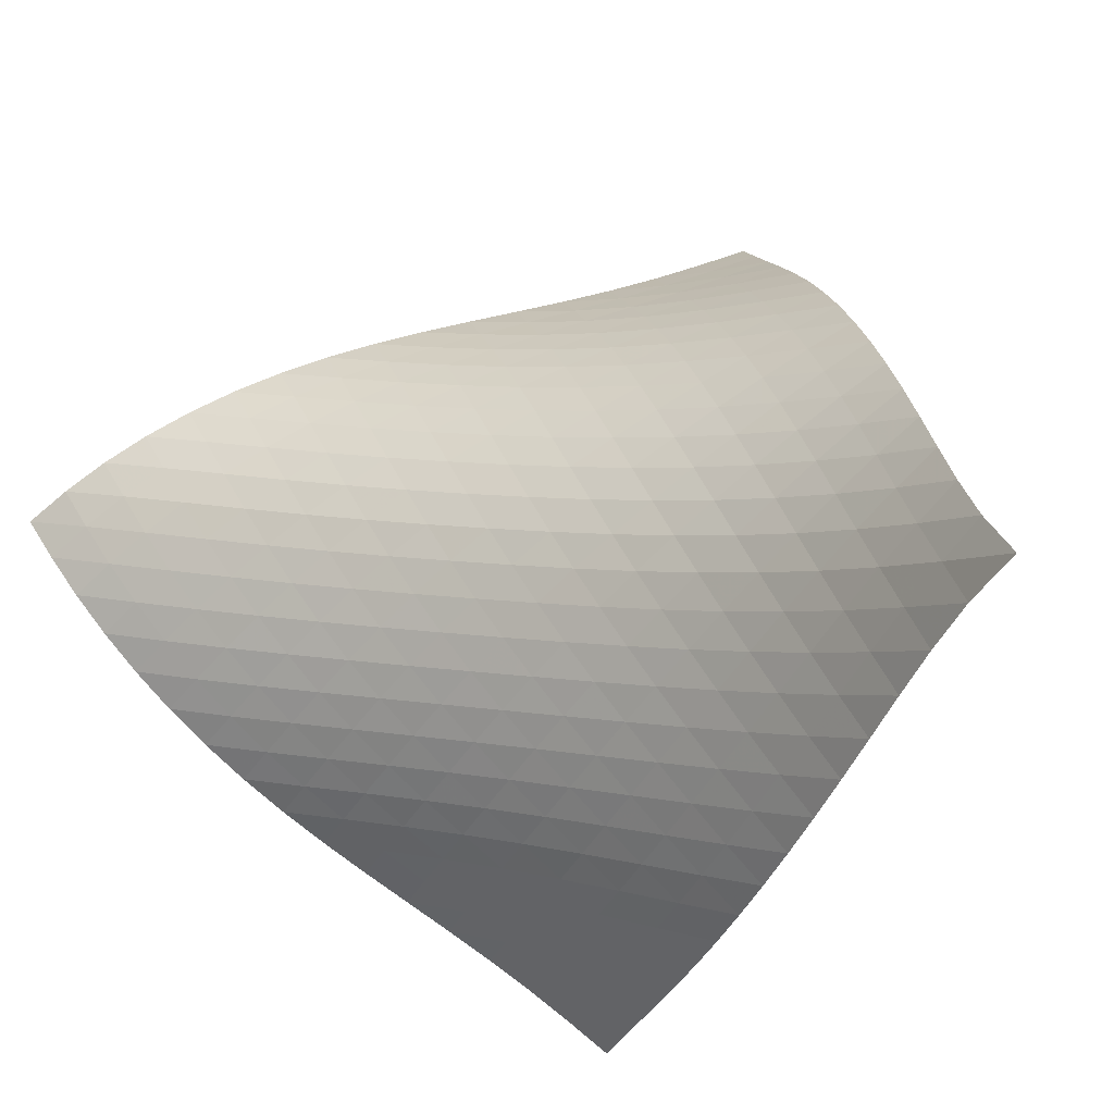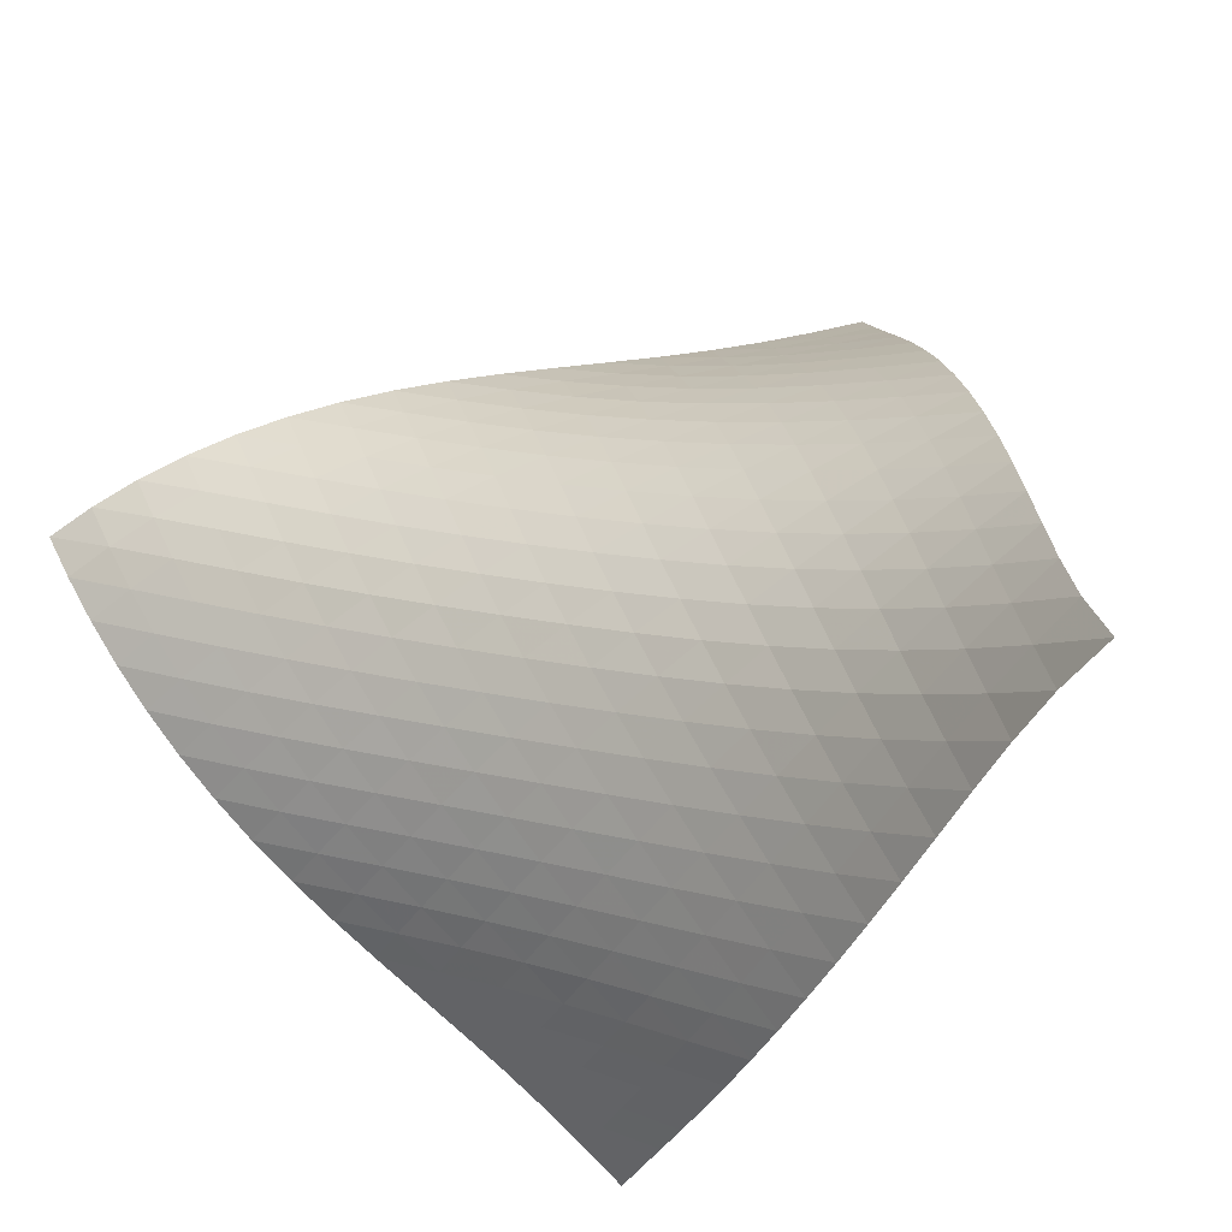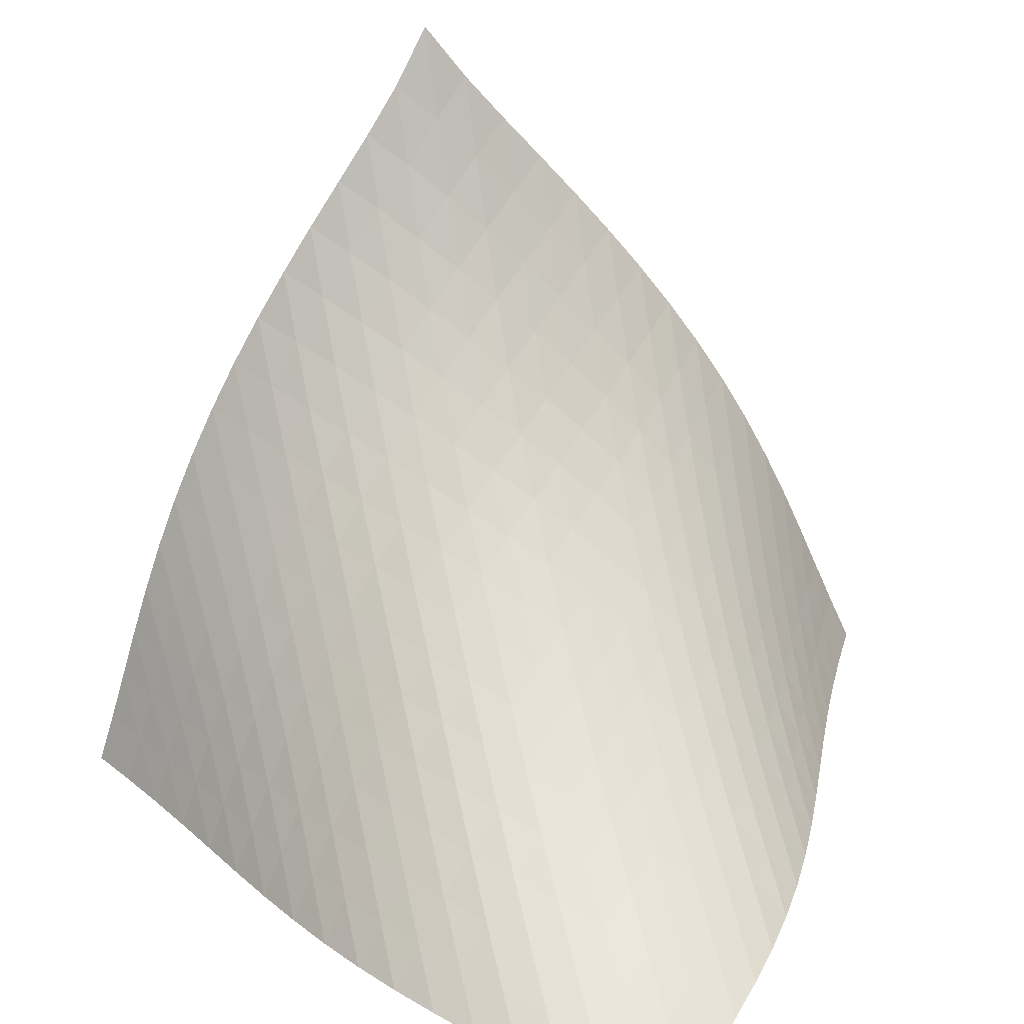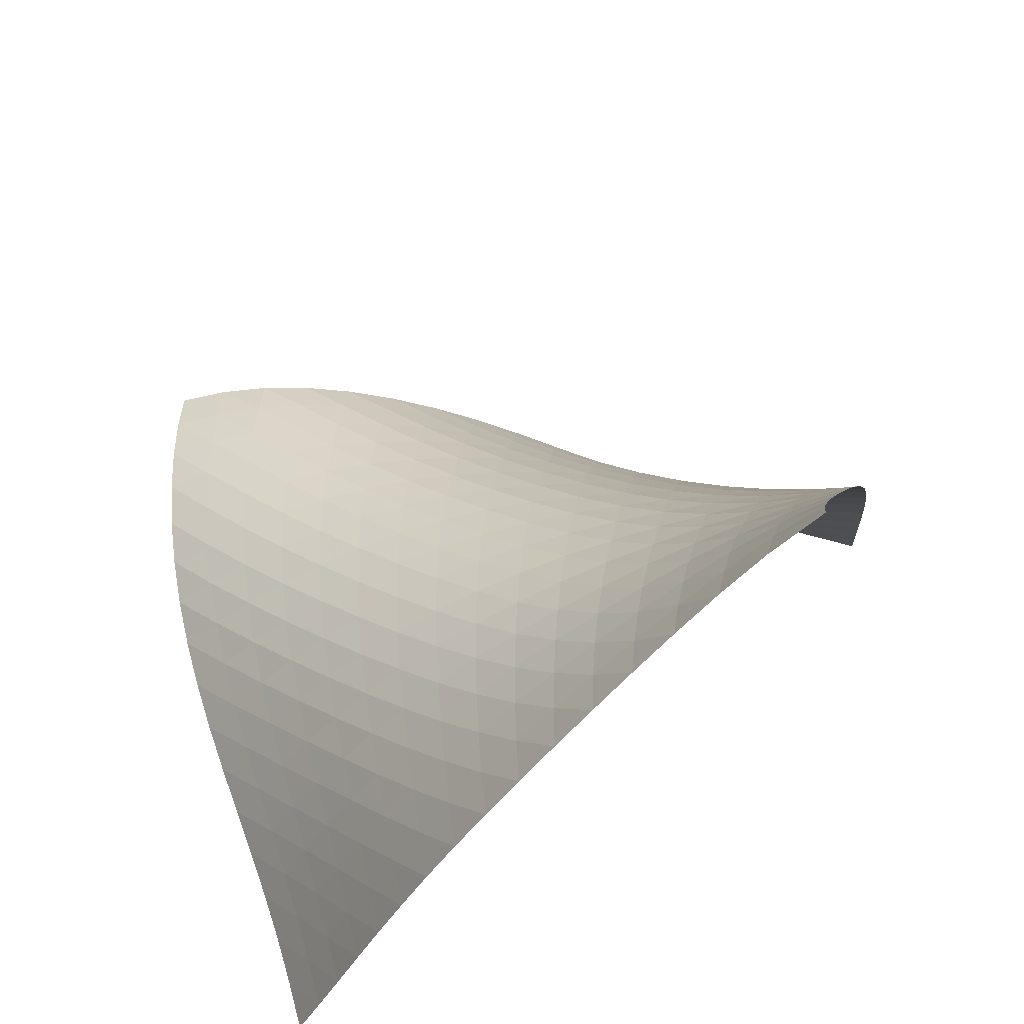
<metadata>
{"format":"obj","ext":"obj","renderer":"f3d","projection":"perspective","resolution":1024,"background":"white","views":[{"elev":79.2,"azim":55.0,"up":"+Y"},{"elev":76.5,"azim":60.8,"up":"+Y"},{"elev":37.6,"azim":-59.0,"up":"+Y"},{"elev":53.5,"azim":90.3,"up":"+Y"}]}
</metadata>
<code>
v -6.511 -0.03058 6.511
v -4.347 -11.53 14.24
v -14.24 -11.53 4.347
v -17.13 -10.81 17.13
v -13.88 -10.8 4.407
v -13.53 -10.05 4.462
v -13.18 -9.302 4.517
v -12.82 -8.546 4.581
v -12.43 -7.791 4.659
v -12.02 -7.044 4.755
v -11.58 -6.307 4.873
v -11.12 -5.585 5.012
v -10.62 -4.879 5.171
v -10.11 -4.189 5.351
v -9.572 -3.513 5.548
v -9.022 -2.848 5.76
v -8.456 -2.188 5.979
v -7.865 -1.523 6.196
v -7.231 -0.8259 6.388
v -6.388 -0.8259 7.231
v -6.196 -1.523 7.865
v -5.979 -2.188 8.456
v -5.76 -2.848 9.022
v -5.548 -3.513 9.572
v -5.351 -4.189 10.11
v -5.171 -4.879 10.62
v -5.012 -5.585 11.12
v -4.873 -6.307 11.58
v -4.755 -7.044 12.02
v -4.659 -7.791 12.43
v -4.581 -8.546 12.82
v -4.517 -9.302 13.18
v -4.462 -10.05 13.53
v -4.407 -10.8 13.88
v -5.131 -11.49 14.45
v -5.914 -11.44 14.69
v -6.695 -11.39 14.95
v -7.475 -11.31 15.23
v -8.256 -11.21 15.53
v -9.04 -11.1 15.82
v -9.83 -10.98 16.1
v -10.63 -10.85 16.37
v -11.43 -10.72 16.6
v -12.25 -10.6 16.79
v -13.07 -10.5 16.95
v -13.9 -10.43 17.06
v -14.72 -10.41 17.13
v -15.54 -10.45 17.16
v -16.35 -10.58 17.16
v -17.16 -10.58 16.35
v -17.16 -10.45 15.54
v -17.13 -10.41 14.72
v -17.06 -10.43 13.9
v -16.95 -10.5 13.07
v -16.79 -10.6 12.25
v -16.6 -10.72 11.43
v -16.37 -10.85 10.63
v -16.1 -10.98 9.83
v -15.82 -11.1 9.04
v -15.53 -11.21 8.256
v -15.23 -11.31 7.475
v -14.95 -11.39 6.695
v -14.69 -11.44 5.914
v -14.45 -11.49 5.131
v -7.073 -1.354 7.073
v -7.73 -1.946 6.899
v -8.357 -2.548 6.707
v -8.962 -3.155 6.51
v -9.548 -3.771 6.317
v -10.12 -4.399 6.134
v -10.67 -5.044 5.964
v -11.19 -5.706 5.809
v -11.69 -6.388 5.672
v -12.16 -7.09 5.554
v -12.59 -7.809 5.455
v -13 -8.541 5.373
v -13.38 -9.28 5.306
v -13.74 -10.02 5.248
v -14.1 -10.76 5.191
v -6.899 -1.946 7.73
v -7.58 -2.434 7.58
v -8.24 -2.958 7.416
v -8.879 -3.502 7.244
v -9.501 -4.062 7.073
v -10.1 -4.638 6.906
v -10.69 -5.232 6.749
v -11.25 -5.848 6.603
v -11.78 -6.488 6.47
v -12.27 -7.152 6.352
v -12.74 -7.839 6.251
v -13.17 -8.544 6.166
v -13.57 -9.264 6.095
v -13.96 -9.991 6.033
v -14.33 -10.72 5.975
v -6.707 -2.548 8.357
v -7.416 -2.958 8.24
v -8.106 -3.408 8.106
v -8.78 -3.884 7.963
v -9.436 -4.382 7.817
v -10.07 -4.9 7.671
v -10.69 -5.44 7.528
v -11.29 -6.006 7.393
v -11.85 -6.6 7.266
v -12.38 -7.223 7.149
v -12.88 -7.874 7.046
v -13.34 -8.55 6.958
v -13.78 -9.245 6.882
v -14.18 -9.953 6.817
v -14.57 -10.67 6.757
v -6.51 -3.155 8.962
v -7.244 -3.502 8.879
v -7.963 -3.884 8.78
v -8.668 -4.293 8.668
v -9.357 -4.727 8.549
v -10.03 -5.184 8.426
v -10.68 -5.666 8.302
v -11.31 -6.178 8.178
v -11.91 -6.722 8.059
v -12.48 -7.3 7.946
v -13.02 -7.912 7.842
v -13.52 -8.554 7.75
v -13.98 -9.221 7.67
v -14.42 -9.906 7.601
v -14.83 -10.6 7.538
v -6.317 -3.771 9.548
v -7.073 -4.062 9.501
v -7.817 -4.382 9.436
v -8.549 -4.727 9.357
v -9.269 -5.096 9.269
v -9.974 -5.489 9.171
v -10.66 -5.911 9.068
v -11.33 -6.365 8.96
v -11.96 -6.856 8.849
v -12.57 -7.386 8.741
v -13.14 -7.954 8.638
v -13.68 -8.557 8.543
v -14.18 -9.191 8.459
v -14.65 -9.85 8.385
v -15.1 -10.53 8.319
v -6.134 -4.399 10.12
v -6.906 -4.638 10.1
v -7.671 -4.9 10.07
v -8.426 -5.184 10.03
v -9.171 -5.489 9.974
v -9.905 -5.819 9.905
v -10.62 -6.179 9.825
v -11.32 -6.573 9.735
v -12 -7.007 9.637
v -12.64 -7.485 9.536
v -13.25 -8.004 9.435
v -13.83 -8.565 9.339
v -14.37 -9.16 9.251
v -14.88 -9.786 9.173
v -15.36 -10.44 9.103
v -5.964 -5.044 10.67
v -6.749 -5.232 10.69
v -7.528 -5.44 10.69
v -8.302 -5.666 10.68
v -9.068 -5.911 10.66
v -9.825 -6.179 10.62
v -10.57 -6.475 10.57
v -11.3 -6.808 10.5
v -12.01 -7.182 10.42
v -12.69 -7.603 10.33
v -13.34 -8.07 10.23
v -13.95 -8.582 10.14
v -14.54 -9.134 10.05
v -15.09 -9.721 9.966
v -15.61 -10.34 9.894
v -5.809 -5.706 11.19
v -6.603 -5.848 11.25
v -7.393 -6.006 11.29
v -8.178 -6.178 11.31
v -8.96 -6.365 11.33
v -9.735 -6.573 11.32
v -10.5 -6.808 11.3
v -11.26 -7.078 11.26
v -11.99 -7.391 11.19
v -12.71 -7.751 11.12
v -13.39 -8.161 11.03
v -14.05 -8.618 10.94
v -14.68 -9.119 10.85
v -15.27 -9.661 10.77
v -15.83 -10.24 10.69
v -5.672 -6.388 11.69
v -6.47 -6.488 11.78
v -7.266 -6.6 11.85
v -8.059 -6.722 11.91
v -8.849 -6.856 11.96
v -9.637 -7.007 12
v -10.42 -7.182 12.01
v -11.19 -7.391 11.99
v -11.95 -7.641 11.95
v -12.7 -7.938 11.9
v -13.42 -8.285 11.82
v -14.11 -8.682 11.74
v -14.78 -9.126 11.66
v -15.42 -9.616 11.57
v -16.02 -10.15 11.5
v -5.554 -7.09 12.16
v -6.352 -7.152 12.27
v -7.149 -7.223 12.38
v -7.946 -7.3 12.48
v -8.741 -7.386 12.57
v -9.536 -7.485 12.64
v -10.33 -7.603 12.69
v -11.12 -7.751 12.71
v -11.9 -7.938 12.7
v -12.66 -8.17 12.66
v -13.42 -8.451 12.61
v -14.15 -8.782 12.54
v -14.85 -9.163 12.47
v -15.53 -9.594 12.39
v -16.18 -10.07 12.31
v -5.455 -7.809 12.59
v -6.251 -7.839 12.74
v -7.046 -7.874 12.88
v -7.842 -7.912 13.02
v -8.638 -7.954 13.14
v -9.435 -8.004 13.25
v -10.23 -8.07 13.34
v -11.03 -8.161 13.39
v -11.82 -8.285 13.42
v -12.61 -8.451 13.42
v -13.39 -8.663 13.39
v -14.15 -8.923 13.34
v -14.89 -9.236 13.27
v -15.6 -9.602 13.2
v -16.29 -10.02 13.13
v -5.373 -8.541 13
v -6.166 -8.544 13.17
v -6.958 -8.55 13.34
v -7.75 -8.554 13.52
v -8.543 -8.557 13.68
v -9.339 -8.565 13.83
v -10.14 -8.582 13.95
v -10.94 -8.618 14.05
v -11.74 -8.682 14.11
v -12.54 -8.782 14.15
v -13.34 -8.923 14.15
v -14.12 -9.112 14.12
v -14.89 -9.352 14.08
v -15.64 -9.65 14.02
v -16.37 -10.01 13.96
v -5.306 -9.28 13.38
v -6.095 -9.264 13.57
v -6.882 -9.245 13.78
v -7.67 -9.221 13.98
v -8.459 -9.191 14.18
v -9.251 -9.16 14.37
v -10.05 -9.134 14.54
v -10.85 -9.119 14.68
v -11.66 -9.126 14.78
v -12.47 -9.163 14.85
v -13.27 -9.236 14.89
v -14.08 -9.352 14.89
v -14.87 -9.52 14.87
v -15.65 -9.748 14.83
v -16.41 -10.05 14.78
v -5.248 -10.02 13.74
v -6.033 -9.991 13.96
v -6.817 -9.953 14.18
v -7.601 -9.906 14.42
v -8.385 -9.85 14.65
v -9.173 -9.786 14.88
v -9.966 -9.721 15.09
v -10.77 -9.661 15.27
v -11.57 -9.616 15.42
v -12.39 -9.594 15.53
v -13.2 -9.602 15.6
v -14.02 -9.65 15.64
v -14.83 -9.748 15.65
v -15.63 -9.909 15.63
v -16.41 -10.14 15.59
v -5.191 -10.76 14.1
v -5.975 -10.72 14.33
v -6.757 -10.67 14.57
v -7.538 -10.6 14.83
v -8.319 -10.53 15.1
v -9.103 -10.44 15.36
v -9.894 -10.34 15.61
v -10.69 -10.24 15.83
v -11.5 -10.15 16.02
v -12.31 -10.07 16.18
v -13.13 -10.02 16.29
v -13.96 -10.01 16.37
v -14.78 -10.05 16.41
v -15.59 -10.14 16.41
v -16.39 -10.32 16.39
f 289 49 4
f 289 4 50
f 5 79 64
f 5 64 3
f 79 94 63
f 79 63 64
f 94 109 62
f 94 62 63
f 109 124 61
f 109 61 62
f 124 139 60
f 124 60 61
f 139 154 59
f 139 59 60
f 154 169 58
f 154 58 59
f 169 184 57
f 169 57 58
f 184 199 56
f 184 56 57
f 199 214 55
f 199 55 56
f 214 229 54
f 214 54 55
f 229 244 53
f 229 53 54
f 244 259 52
f 244 52 53
f 259 274 51
f 259 51 52
f 274 289 50
f 274 50 51
f 1 20 65
f 1 65 19
f 19 65 66
f 19 66 18
f 18 66 67
f 18 67 17
f 17 67 68
f 17 68 16
f 16 68 69
f 16 69 15
f 15 69 70
f 15 70 14
f 14 70 71
f 14 71 13
f 13 71 72
f 13 72 12
f 12 72 73
f 12 73 11
f 11 73 74
f 11 74 10
f 10 74 75
f 10 75 9
f 9 75 76
f 9 76 8
f 8 76 77
f 8 77 7
f 7 77 78
f 7 78 6
f 6 78 79
f 6 79 5
f 20 21 80
f 20 80 65
f 65 80 81
f 65 81 66
f 66 81 82
f 66 82 67
f 67 82 83
f 67 83 68
f 68 83 84
f 68 84 69
f 69 84 85
f 69 85 70
f 70 85 86
f 70 86 71
f 71 86 87
f 71 87 72
f 72 87 88
f 72 88 73
f 73 88 89
f 73 89 74
f 74 89 90
f 74 90 75
f 75 90 91
f 75 91 76
f 76 91 92
f 76 92 77
f 77 92 93
f 77 93 78
f 78 93 94
f 78 94 79
f 21 22 95
f 21 95 80
f 80 95 96
f 80 96 81
f 81 96 97
f 81 97 82
f 82 97 98
f 82 98 83
f 83 98 99
f 83 99 84
f 84 99 100
f 84 100 85
f 85 100 101
f 85 101 86
f 86 101 102
f 86 102 87
f 87 102 103
f 87 103 88
f 88 103 104
f 88 104 89
f 89 104 105
f 89 105 90
f 90 105 106
f 90 106 91
f 91 106 107
f 91 107 92
f 92 107 108
f 92 108 93
f 93 108 109
f 93 109 94
f 22 23 110
f 22 110 95
f 95 110 111
f 95 111 96
f 96 111 112
f 96 112 97
f 97 112 113
f 97 113 98
f 98 113 114
f 98 114 99
f 99 114 115
f 99 115 100
f 100 115 116
f 100 116 101
f 101 116 117
f 101 117 102
f 102 117 118
f 102 118 103
f 103 118 119
f 103 119 104
f 104 119 120
f 104 120 105
f 105 120 121
f 105 121 106
f 106 121 122
f 106 122 107
f 107 122 123
f 107 123 108
f 108 123 124
f 108 124 109
f 23 24 125
f 23 125 110
f 110 125 126
f 110 126 111
f 111 126 127
f 111 127 112
f 112 127 128
f 112 128 113
f 113 128 129
f 113 129 114
f 114 129 130
f 114 130 115
f 115 130 131
f 115 131 116
f 116 131 132
f 116 132 117
f 117 132 133
f 117 133 118
f 118 133 134
f 118 134 119
f 119 134 135
f 119 135 120
f 120 135 136
f 120 136 121
f 121 136 137
f 121 137 122
f 122 137 138
f 122 138 123
f 123 138 139
f 123 139 124
f 24 25 140
f 24 140 125
f 125 140 141
f 125 141 126
f 126 141 142
f 126 142 127
f 127 142 143
f 127 143 128
f 128 143 144
f 128 144 129
f 129 144 145
f 129 145 130
f 130 145 146
f 130 146 131
f 131 146 147
f 131 147 132
f 132 147 148
f 132 148 133
f 133 148 149
f 133 149 134
f 134 149 150
f 134 150 135
f 135 150 151
f 135 151 136
f 136 151 152
f 136 152 137
f 137 152 153
f 137 153 138
f 138 153 154
f 138 154 139
f 25 26 155
f 25 155 140
f 140 155 156
f 140 156 141
f 141 156 157
f 141 157 142
f 142 157 158
f 142 158 143
f 143 158 159
f 143 159 144
f 144 159 160
f 144 160 145
f 145 160 161
f 145 161 146
f 146 161 162
f 146 162 147
f 147 162 163
f 147 163 148
f 148 163 164
f 148 164 149
f 149 164 165
f 149 165 150
f 150 165 166
f 150 166 151
f 151 166 167
f 151 167 152
f 152 167 168
f 152 168 153
f 153 168 169
f 153 169 154
f 26 27 170
f 26 170 155
f 155 170 171
f 155 171 156
f 156 171 172
f 156 172 157
f 157 172 173
f 157 173 158
f 158 173 174
f 158 174 159
f 159 174 175
f 159 175 160
f 160 175 176
f 160 176 161
f 161 176 177
f 161 177 162
f 162 177 178
f 162 178 163
f 163 178 179
f 163 179 164
f 164 179 180
f 164 180 165
f 165 180 181
f 165 181 166
f 166 181 182
f 166 182 167
f 167 182 183
f 167 183 168
f 168 183 184
f 168 184 169
f 27 28 185
f 27 185 170
f 170 185 186
f 170 186 171
f 171 186 187
f 171 187 172
f 172 187 188
f 172 188 173
f 173 188 189
f 173 189 174
f 174 189 190
f 174 190 175
f 175 190 191
f 175 191 176
f 176 191 192
f 176 192 177
f 177 192 193
f 177 193 178
f 178 193 194
f 178 194 179
f 179 194 195
f 179 195 180
f 180 195 196
f 180 196 181
f 181 196 197
f 181 197 182
f 182 197 198
f 182 198 183
f 183 198 199
f 183 199 184
f 28 29 200
f 28 200 185
f 185 200 201
f 185 201 186
f 186 201 202
f 186 202 187
f 187 202 203
f 187 203 188
f 188 203 204
f 188 204 189
f 189 204 205
f 189 205 190
f 190 205 206
f 190 206 191
f 191 206 207
f 191 207 192
f 192 207 208
f 192 208 193
f 193 208 209
f 193 209 194
f 194 209 210
f 194 210 195
f 195 210 211
f 195 211 196
f 196 211 212
f 196 212 197
f 197 212 213
f 197 213 198
f 198 213 214
f 198 214 199
f 29 30 215
f 29 215 200
f 200 215 216
f 200 216 201
f 201 216 217
f 201 217 202
f 202 217 218
f 202 218 203
f 203 218 219
f 203 219 204
f 204 219 220
f 204 220 205
f 205 220 221
f 205 221 206
f 206 221 222
f 206 222 207
f 207 222 223
f 207 223 208
f 208 223 224
f 208 224 209
f 209 224 225
f 209 225 210
f 210 225 226
f 210 226 211
f 211 226 227
f 211 227 212
f 212 227 228
f 212 228 213
f 213 228 229
f 213 229 214
f 30 31 230
f 30 230 215
f 215 230 231
f 215 231 216
f 216 231 232
f 216 232 217
f 217 232 233
f 217 233 218
f 218 233 234
f 218 234 219
f 219 234 235
f 219 235 220
f 220 235 236
f 220 236 221
f 221 236 237
f 221 237 222
f 222 237 238
f 222 238 223
f 223 238 239
f 223 239 224
f 224 239 240
f 224 240 225
f 225 240 241
f 225 241 226
f 226 241 242
f 226 242 227
f 227 242 243
f 227 243 228
f 228 243 244
f 228 244 229
f 31 32 245
f 31 245 230
f 230 245 246
f 230 246 231
f 231 246 247
f 231 247 232
f 232 247 248
f 232 248 233
f 233 248 249
f 233 249 234
f 234 249 250
f 234 250 235
f 235 250 251
f 235 251 236
f 236 251 252
f 236 252 237
f 237 252 253
f 237 253 238
f 238 253 254
f 238 254 239
f 239 254 255
f 239 255 240
f 240 255 256
f 240 256 241
f 241 256 257
f 241 257 242
f 242 257 258
f 242 258 243
f 243 258 259
f 243 259 244
f 32 33 260
f 32 260 245
f 245 260 261
f 245 261 246
f 246 261 262
f 246 262 247
f 247 262 263
f 247 263 248
f 248 263 264
f 248 264 249
f 249 264 265
f 249 265 250
f 250 265 266
f 250 266 251
f 251 266 267
f 251 267 252
f 252 267 268
f 252 268 253
f 253 268 269
f 253 269 254
f 254 269 270
f 254 270 255
f 255 270 271
f 255 271 256
f 256 271 272
f 256 272 257
f 257 272 273
f 257 273 258
f 258 273 274
f 258 274 259
f 33 34 275
f 33 275 260
f 260 275 276
f 260 276 261
f 261 276 277
f 261 277 262
f 262 277 278
f 262 278 263
f 263 278 279
f 263 279 264
f 264 279 280
f 264 280 265
f 265 280 281
f 265 281 266
f 266 281 282
f 266 282 267
f 267 282 283
f 267 283 268
f 268 283 284
f 268 284 269
f 269 284 285
f 269 285 270
f 270 285 286
f 270 286 271
f 271 286 287
f 271 287 272
f 272 287 288
f 272 288 273
f 273 288 289
f 273 289 274
f 34 2 35
f 34 35 275
f 275 35 36
f 275 36 276
f 276 36 37
f 276 37 277
f 277 37 38
f 277 38 278
f 278 38 39
f 278 39 279
f 279 39 40
f 279 40 280
f 280 40 41
f 280 41 281
f 281 41 42
f 281 42 282
f 282 42 43
f 282 43 283
f 283 43 44
f 283 44 284
f 284 44 45
f 284 45 285
f 285 45 46
f 285 46 286
f 286 46 47
f 286 47 287
f 287 47 48
f 287 48 288
f 288 48 49
f 288 49 289

</code>
